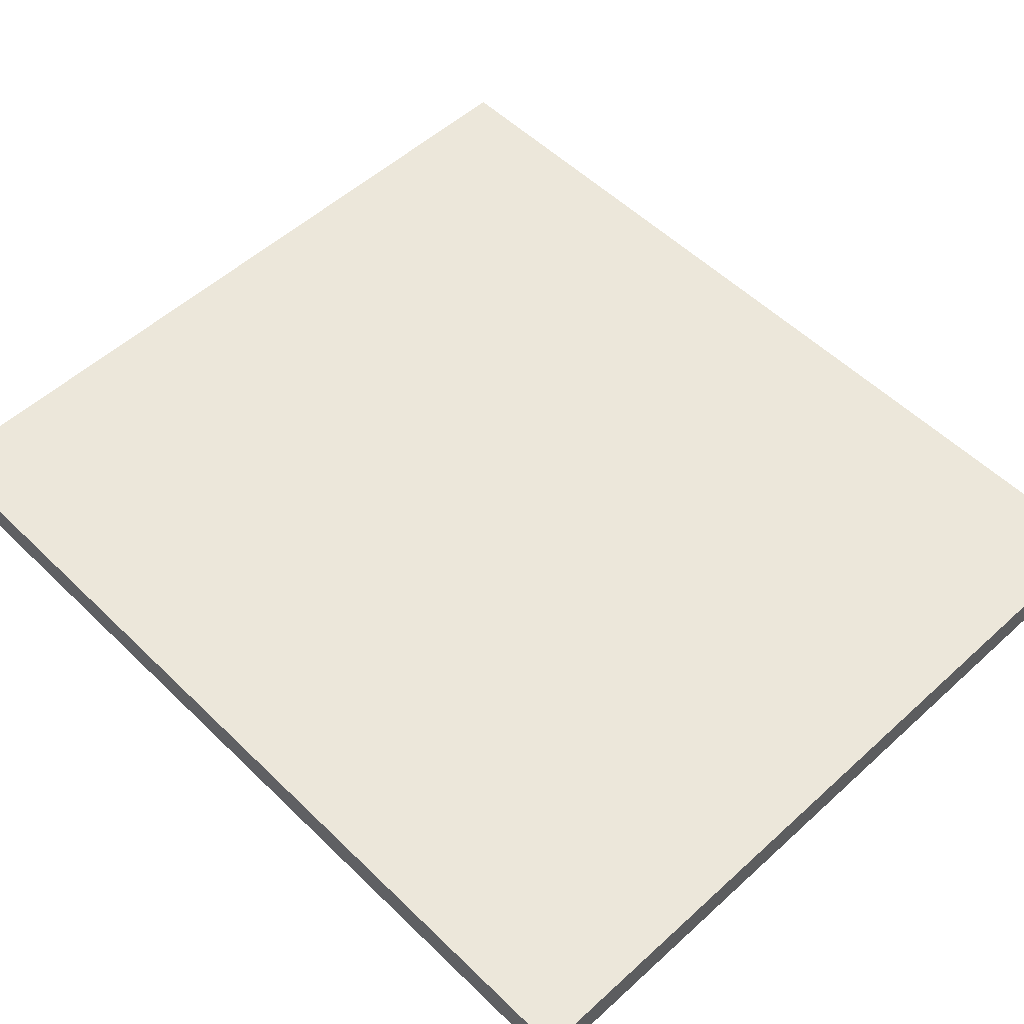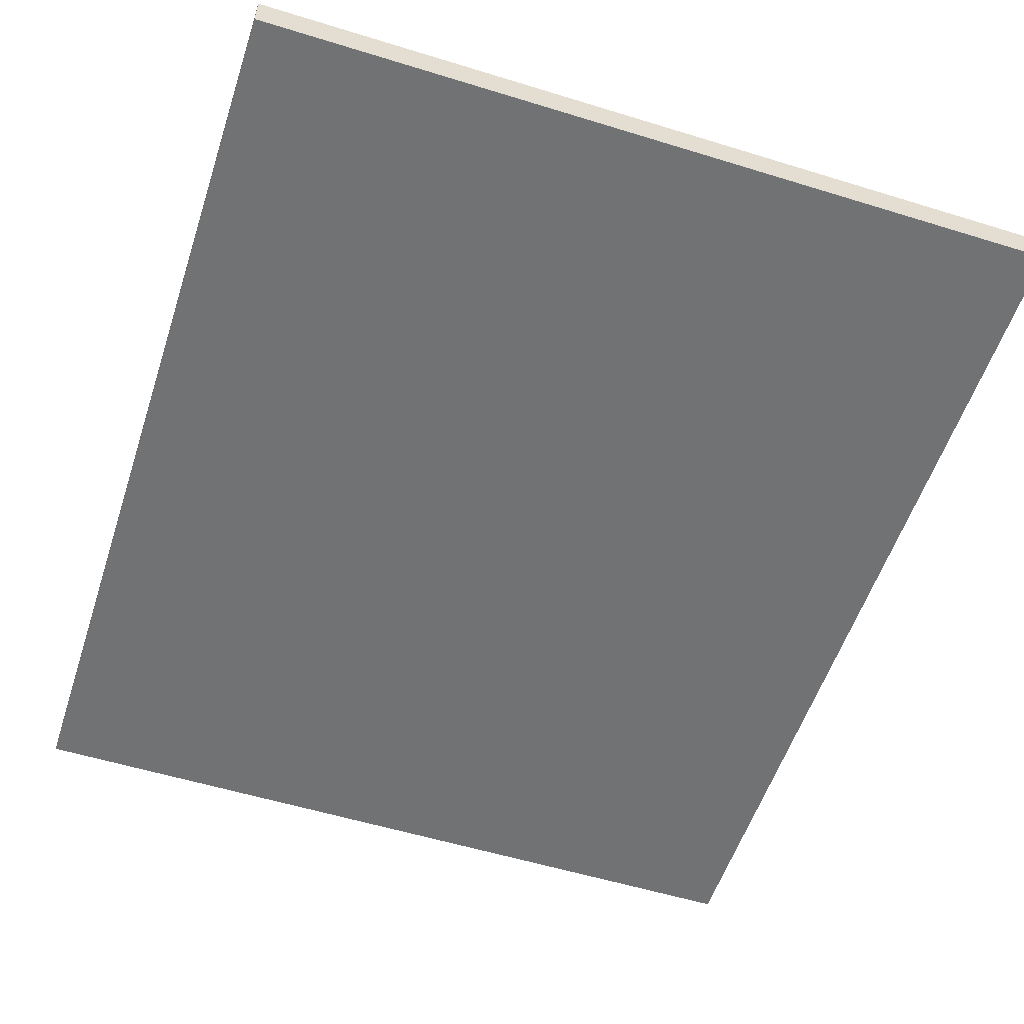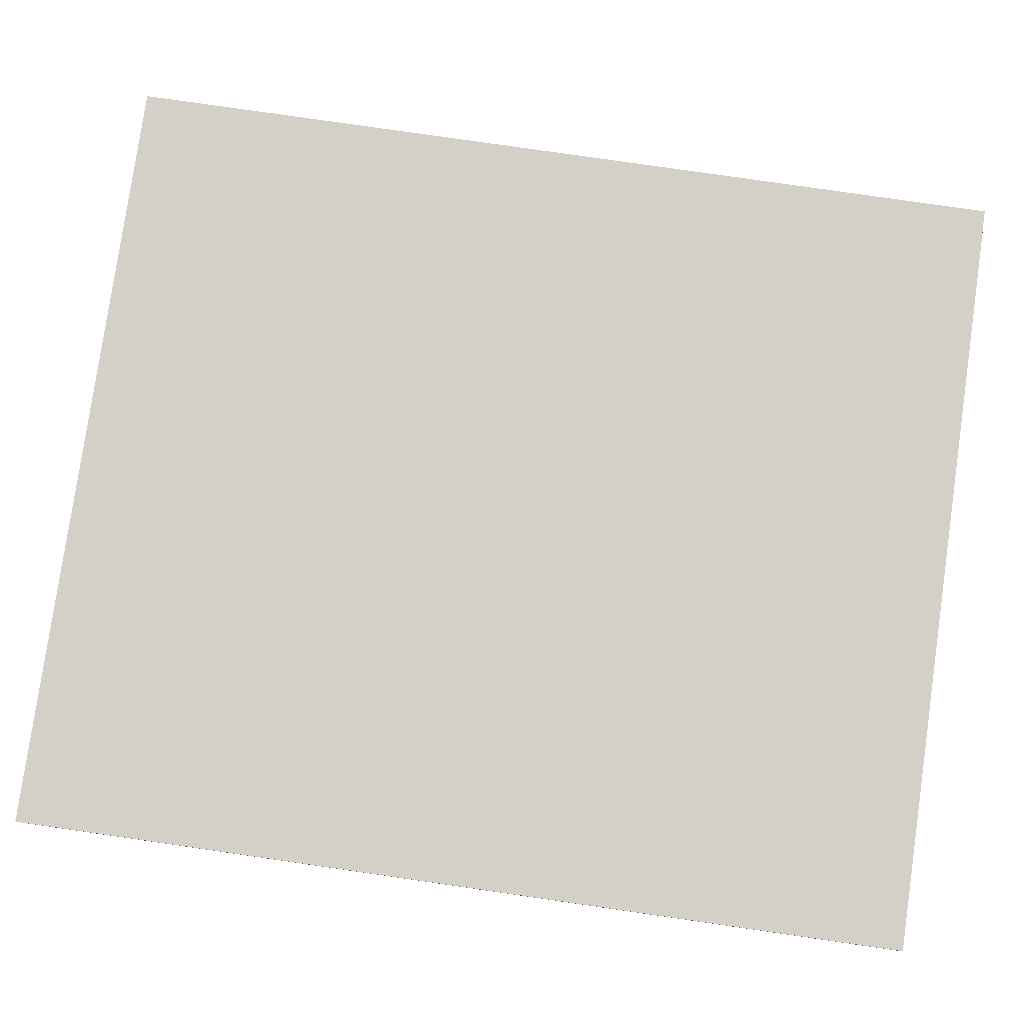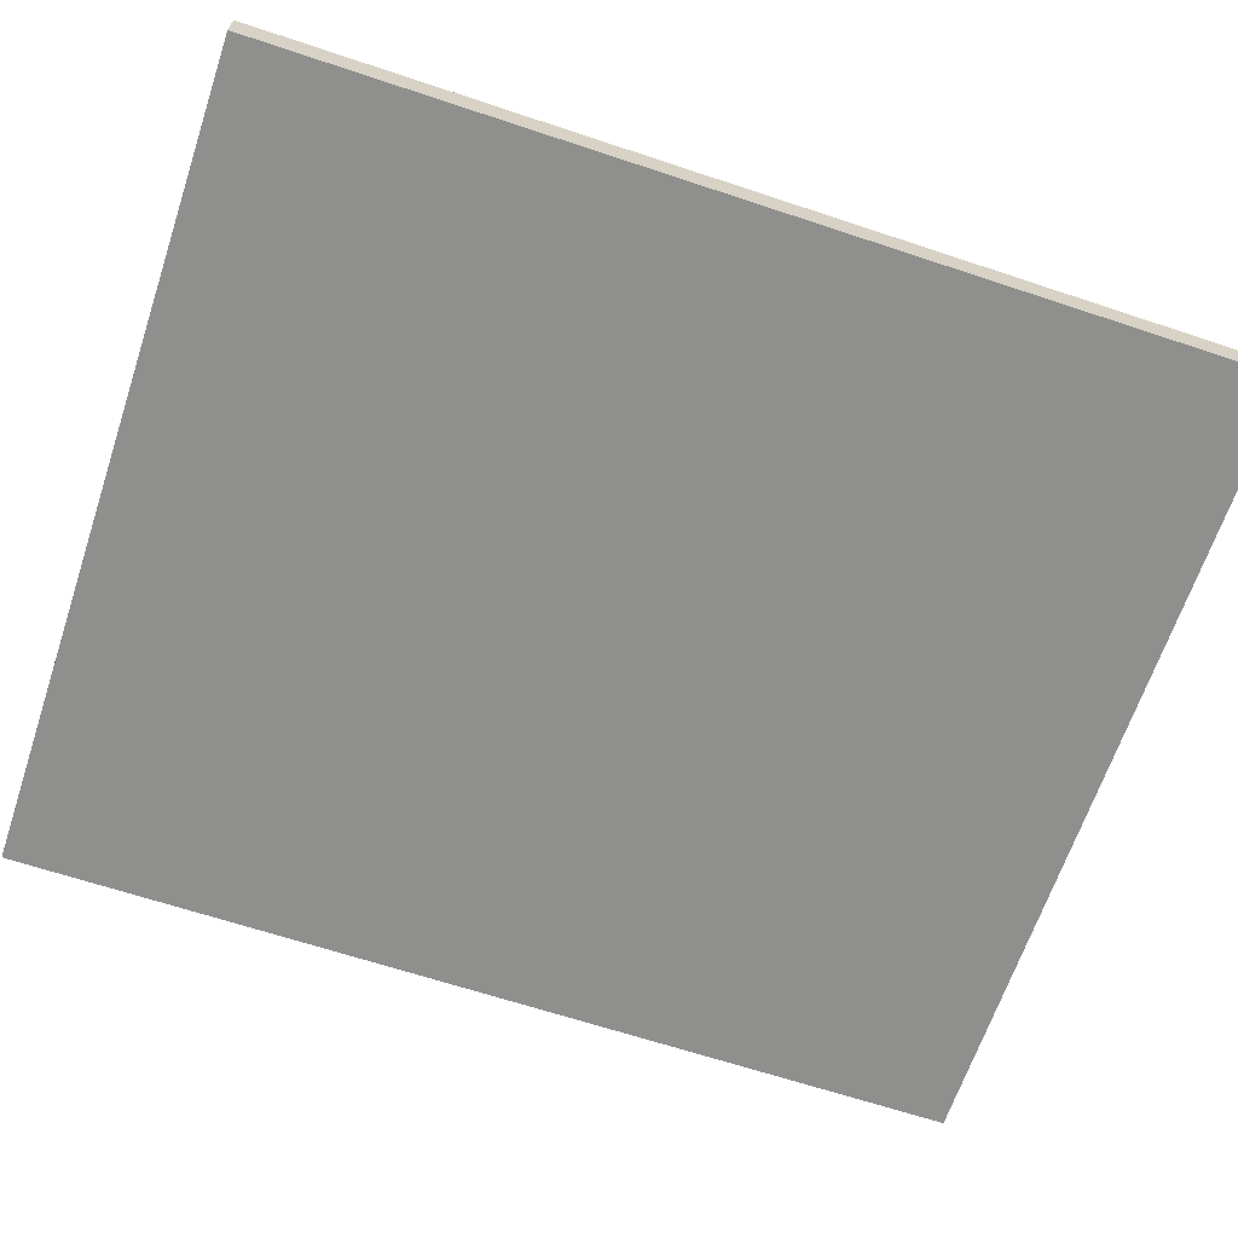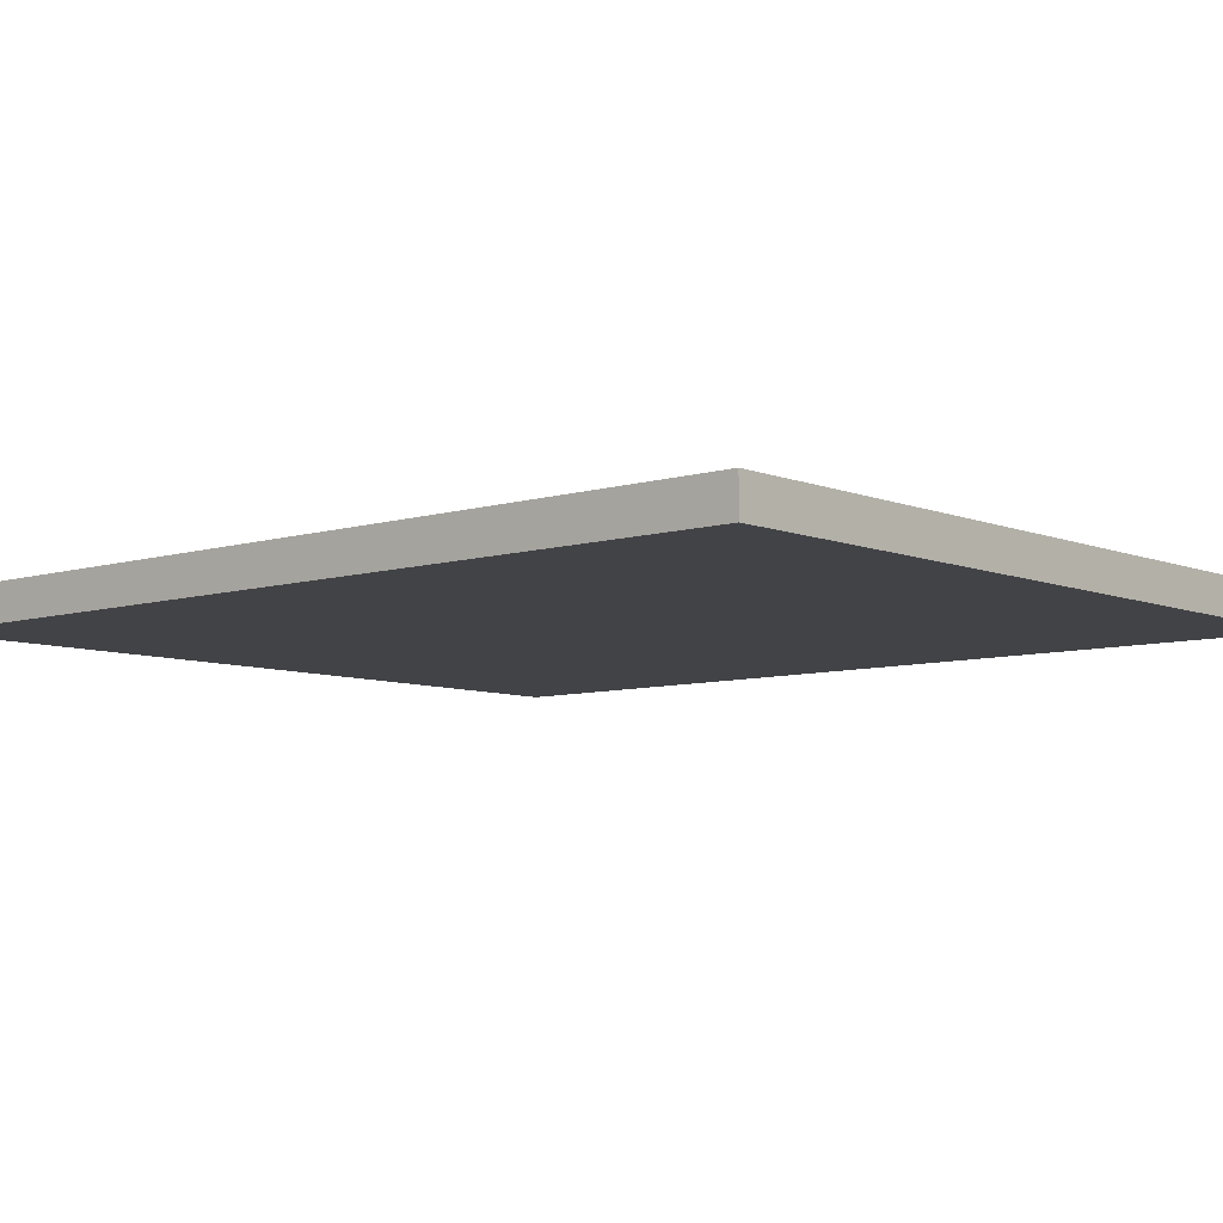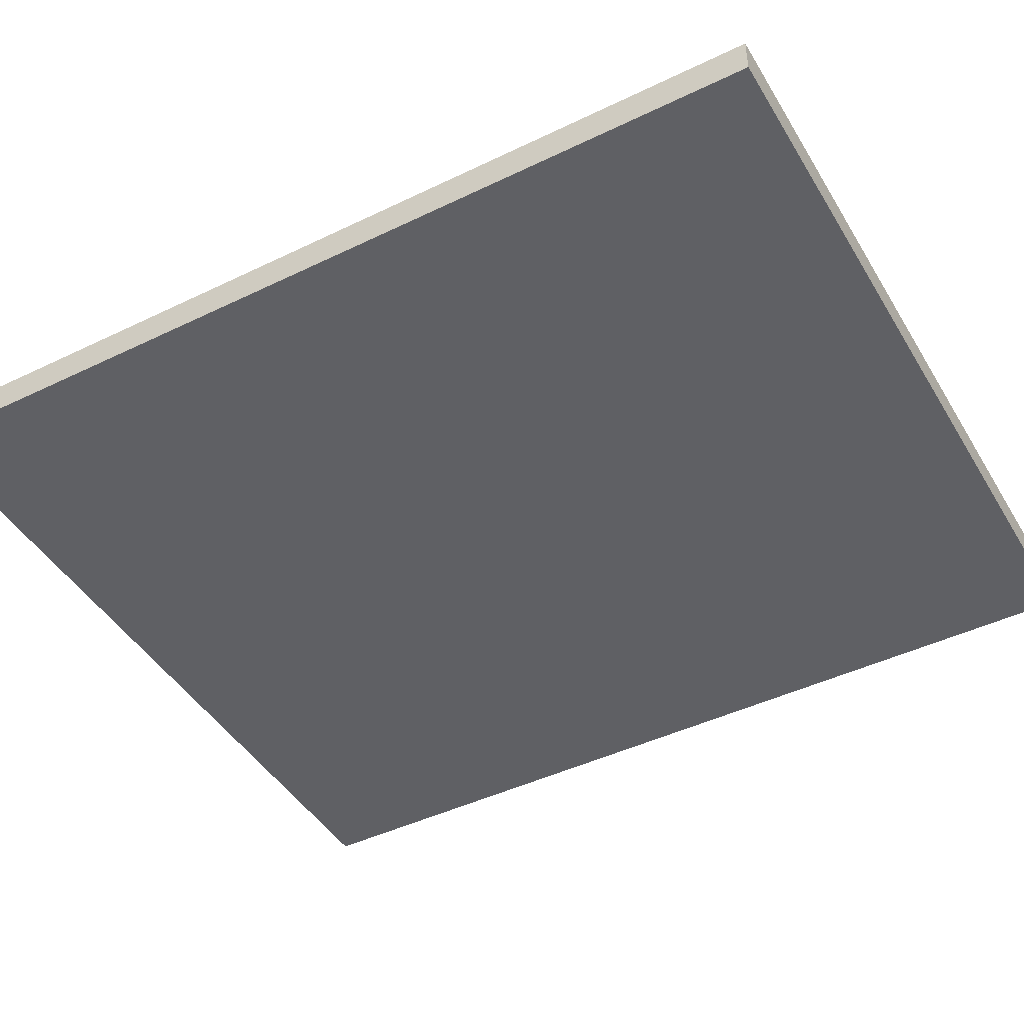
<metadata>
{"format":"obj","ext":"obj","renderer":"f3d","projection":"perspective","resolution":1024,"background":"white","views":[{"elev":53.8,"azim":135.9,"up":"+Y"},{"elev":-55.4,"azim":162.0,"up":"+Y"},{"elev":79.9,"azim":-81.8,"up":"+Y"},{"elev":-65.3,"azim":71.5,"up":"+Y"},{"elev":-7.4,"azim":131.2,"up":"+Y"},{"elev":-44.8,"azim":119.3,"up":"+Y"}]}
</metadata>
<code>
g pb_Mesh77040
v 11.48 0 0
v -10 0 0
v 11.48 1 0
v -10 1 0
v -10 0 0
v -10 0 -24.9
v -10 1 0
v -10 1 -24.9
v -10 0 -24.9
v 11.48 0 -24.9
v -10 1 -24.9
v 11.48 1 -24.9
v 11.48 0 -24.9
v 11.48 0 0
v 11.48 1 -24.9
v 11.48 1 0
v 11.48 1 0
v -10 1 0
v 11.48 1 -24.9
v -10 1 -24.9
v 11.48 0 -24.9
v -10 0 -24.9
v 11.48 0 0
v -10 0 0
g pb_Mesh77040_0
f 3 2 1
f 3 4 2
f 7 6 5
f 7 8 6
f 11 10 9
f 11 12 10
f 15 14 13
f 15 16 14
f 19 18 17
f 19 20 18
f 23 22 21
f 23 24 22

</code>
